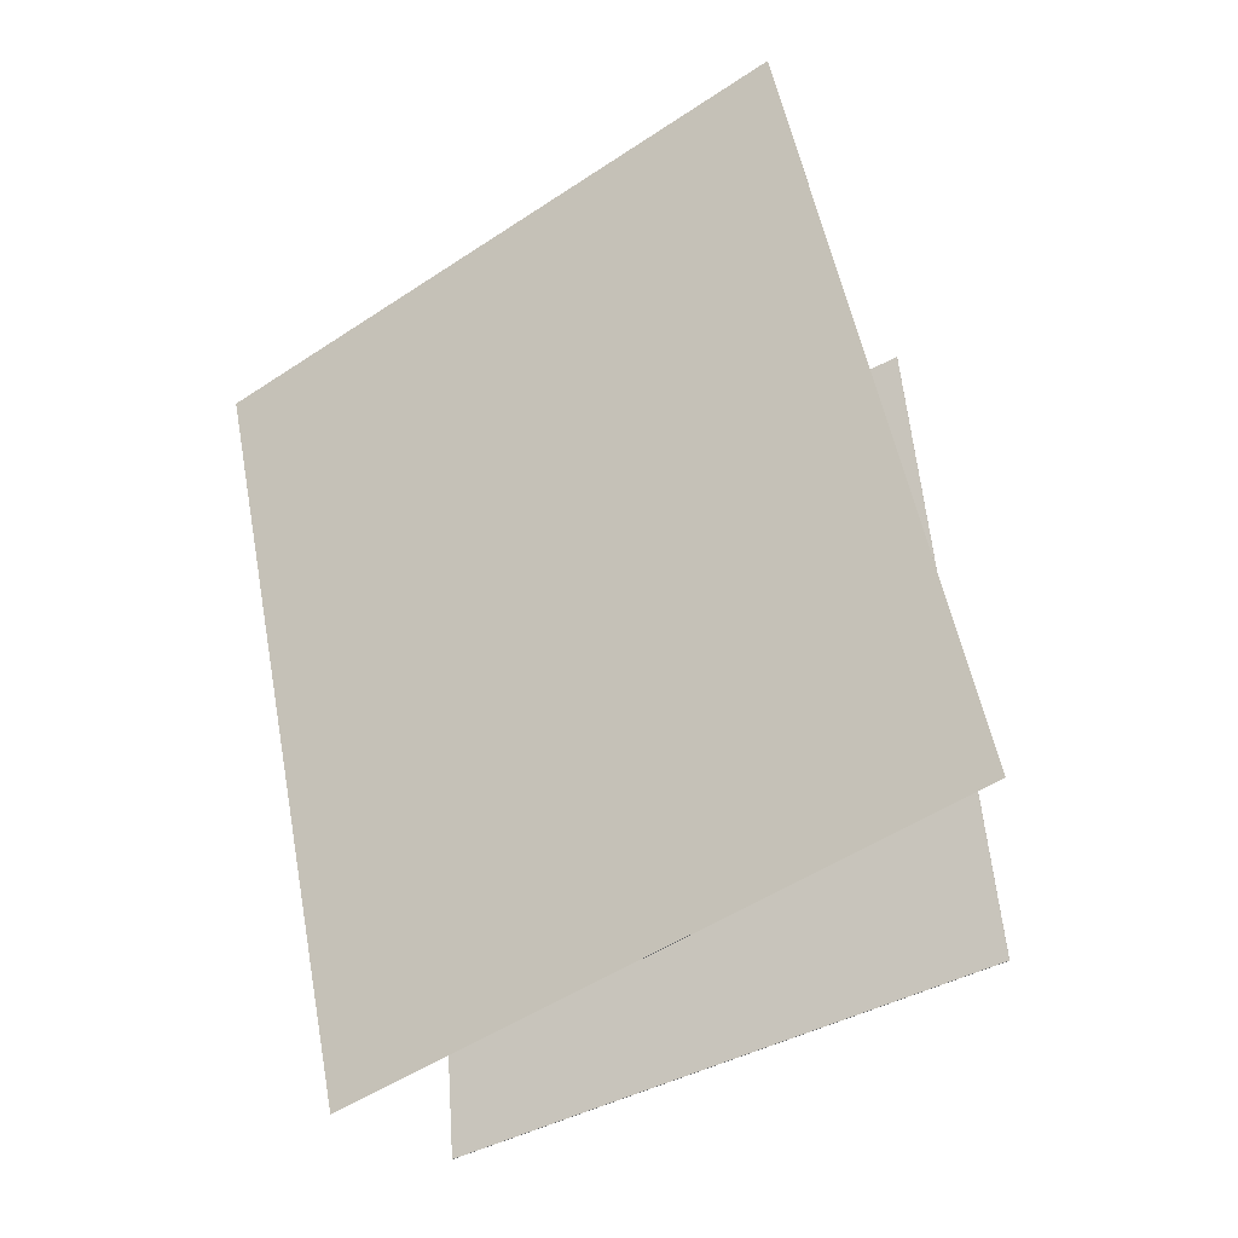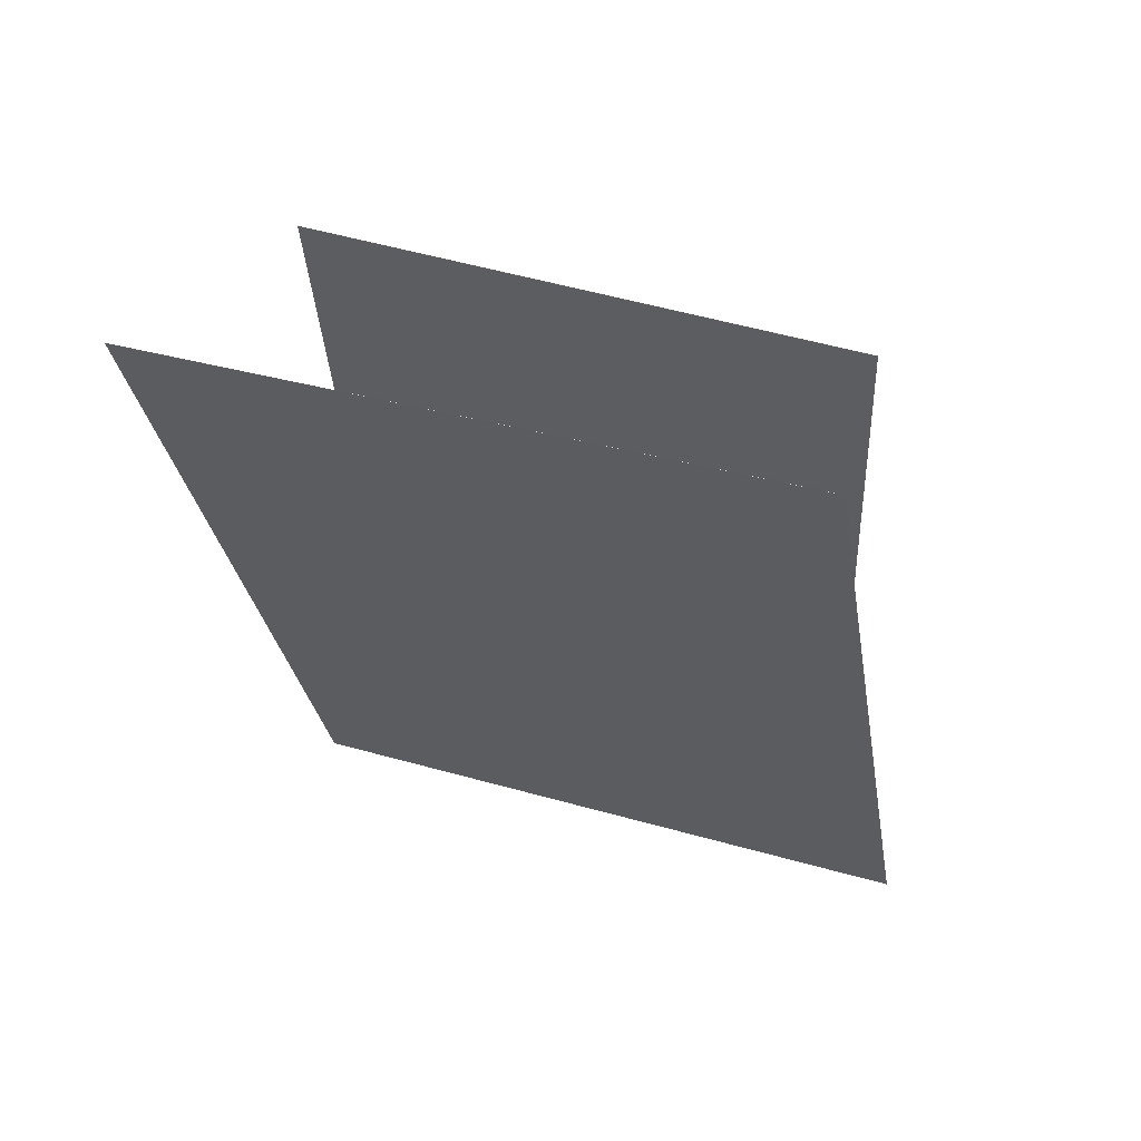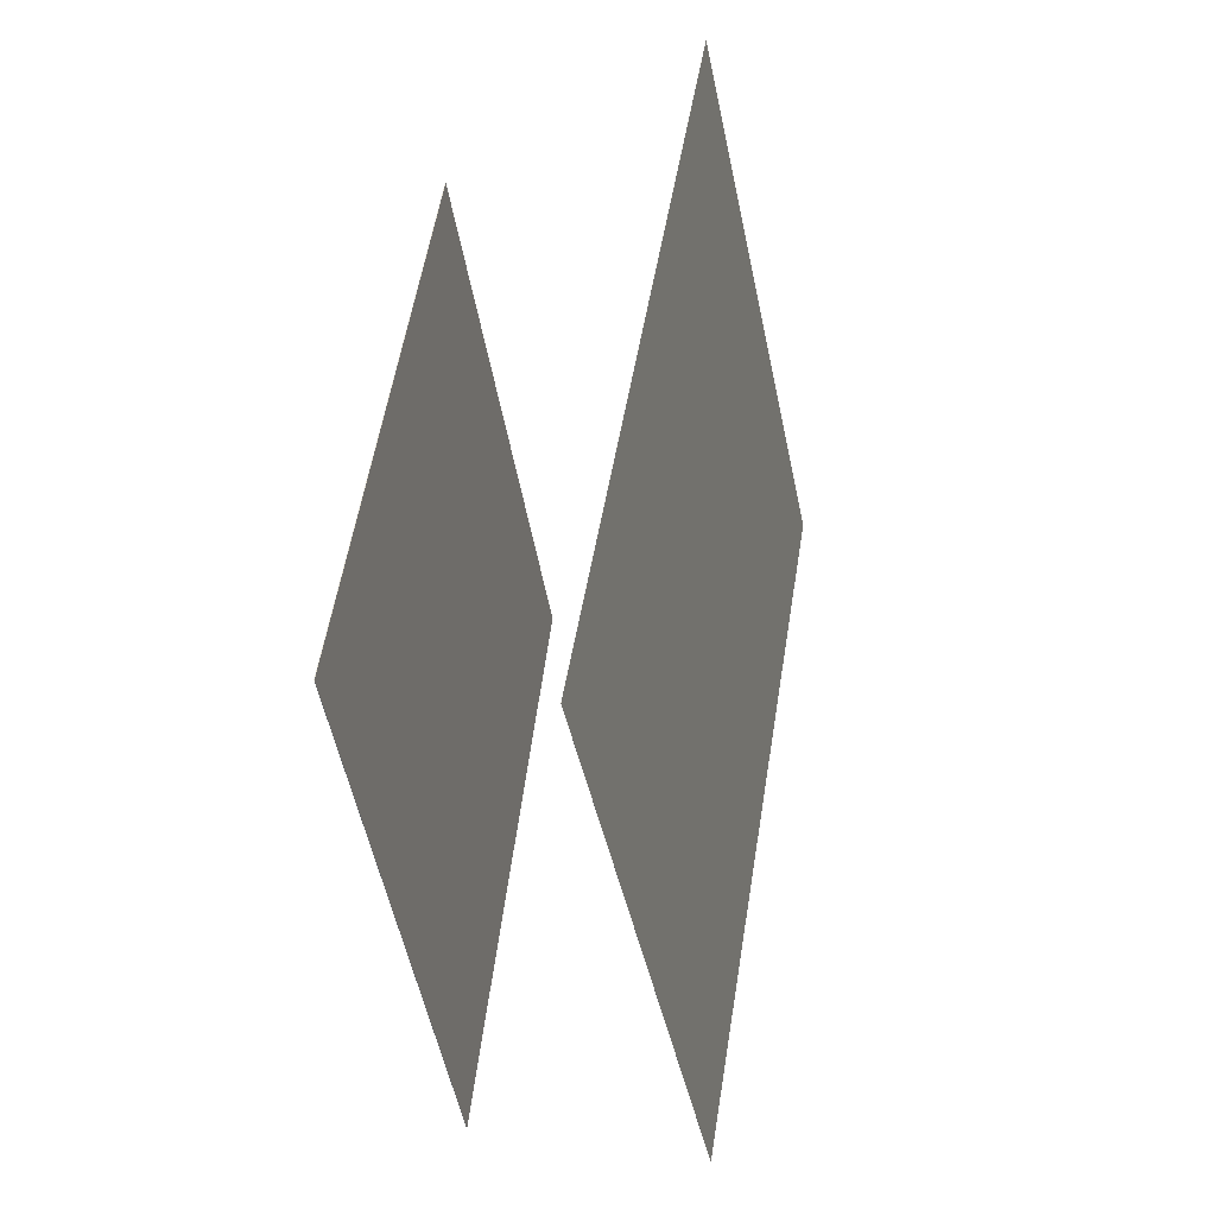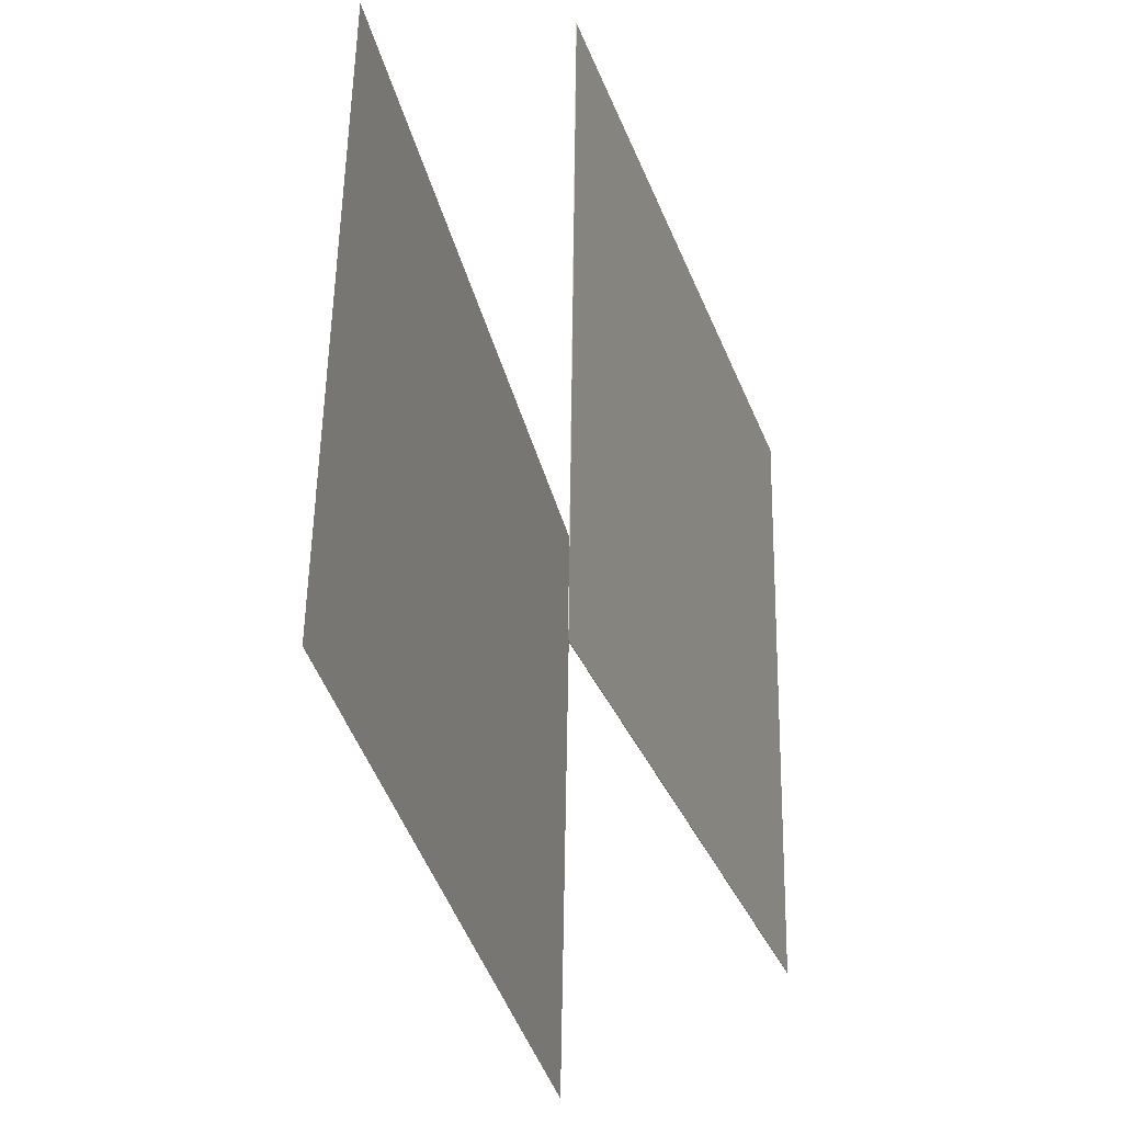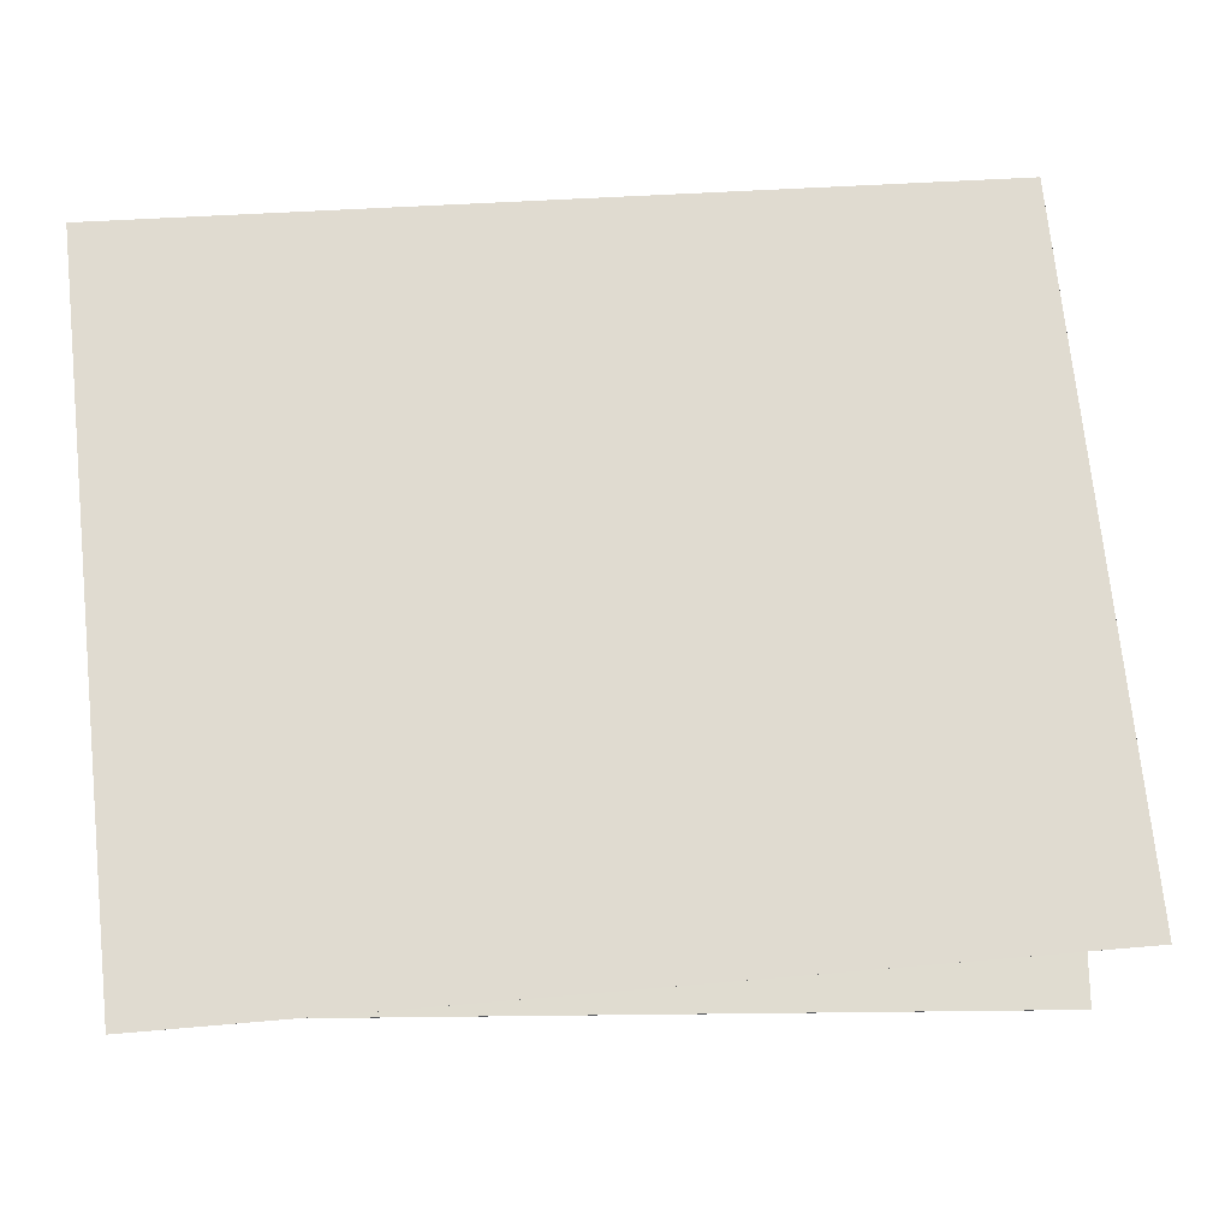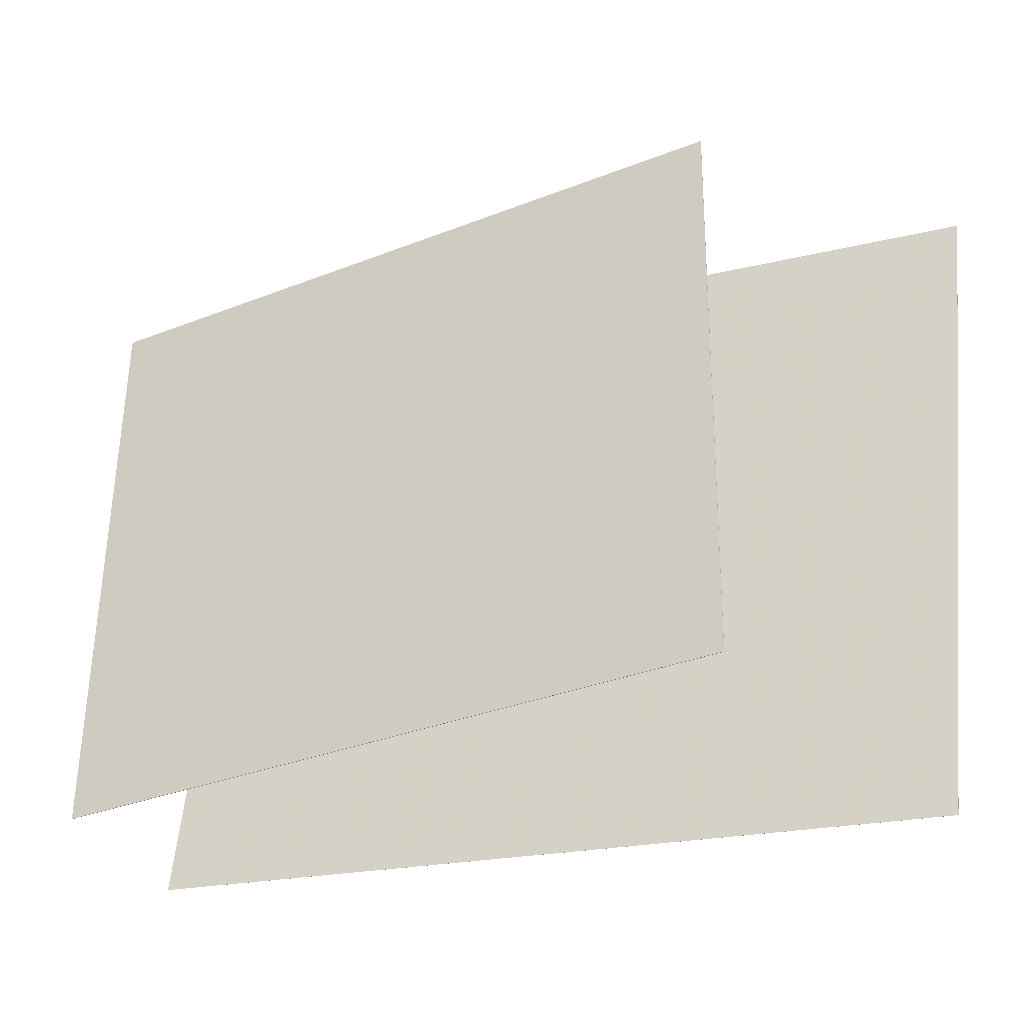
<metadata>
{"format":"obj","ext":"obj","renderer":"f3d","projection":"perspective","resolution":1024,"background":"white","views":[{"elev":-41.1,"azim":-56.2,"up":"+Y"},{"elev":52.4,"azim":-71.3,"up":"+Y"},{"elev":-48.9,"azim":-170.2,"up":"+Y"},{"elev":-29.1,"azim":23.4,"up":"+Z"},{"elev":-19.6,"azim":-85.7,"up":"+Z"},{"elev":-34.6,"azim":124.6,"up":"+Z"}]}
</metadata>
<code>
v -0.0537 -0.4782 -0.3
v -0.07337 -0.4007 0.4431
v -0.05378 -0.4782 -0.3
v -0.07345 -0.4007 0.4431
v -0.2158 0.418 -0.3978
v -0.2355 0.4956 0.3453
v -0.2159 0.418 -0.3978
v -0.2356 0.4955 0.3453
f 1.0 7.0 5.0
f 1.0 3.0 7.0
f 1.0 4.0 3.0
f 1.0 2.0 4.0
f 3.0 8.0 7.0
f 3.0 4.0 8.0
f 5.0 7.0 8.0
f 5.0 8.0 6.0
f 1.0 5.0 6.0
f 1.0 6.0 2.0
f 2.0 6.0 8.0
f 2.0 8.0 4.0
v 0.1562 -0.4259 -0.3137
v 0.1604 -0.4147 0.3255
v 0.0783 0.3287 -0.3264
v 0.08248 0.3399 0.3128
v 0.1567 -0.4258 -0.3137
v 0.1609 -0.4146 0.3255
v 0.07877 0.3288 -0.3264
v 0.08295 0.34 0.3128
f 9.0 15.0 13.0
f 9.0 11.0 15.0
f 9.0 12.0 11.0
f 9.0 10.0 12.0
f 11.0 16.0 15.0
f 11.0 12.0 16.0
f 13.0 15.0 16.0
f 13.0 16.0 14.0
f 9.0 13.0 14.0
f 9.0 14.0 10.0
f 10.0 14.0 16.0
f 10.0 16.0 12.0

</code>
